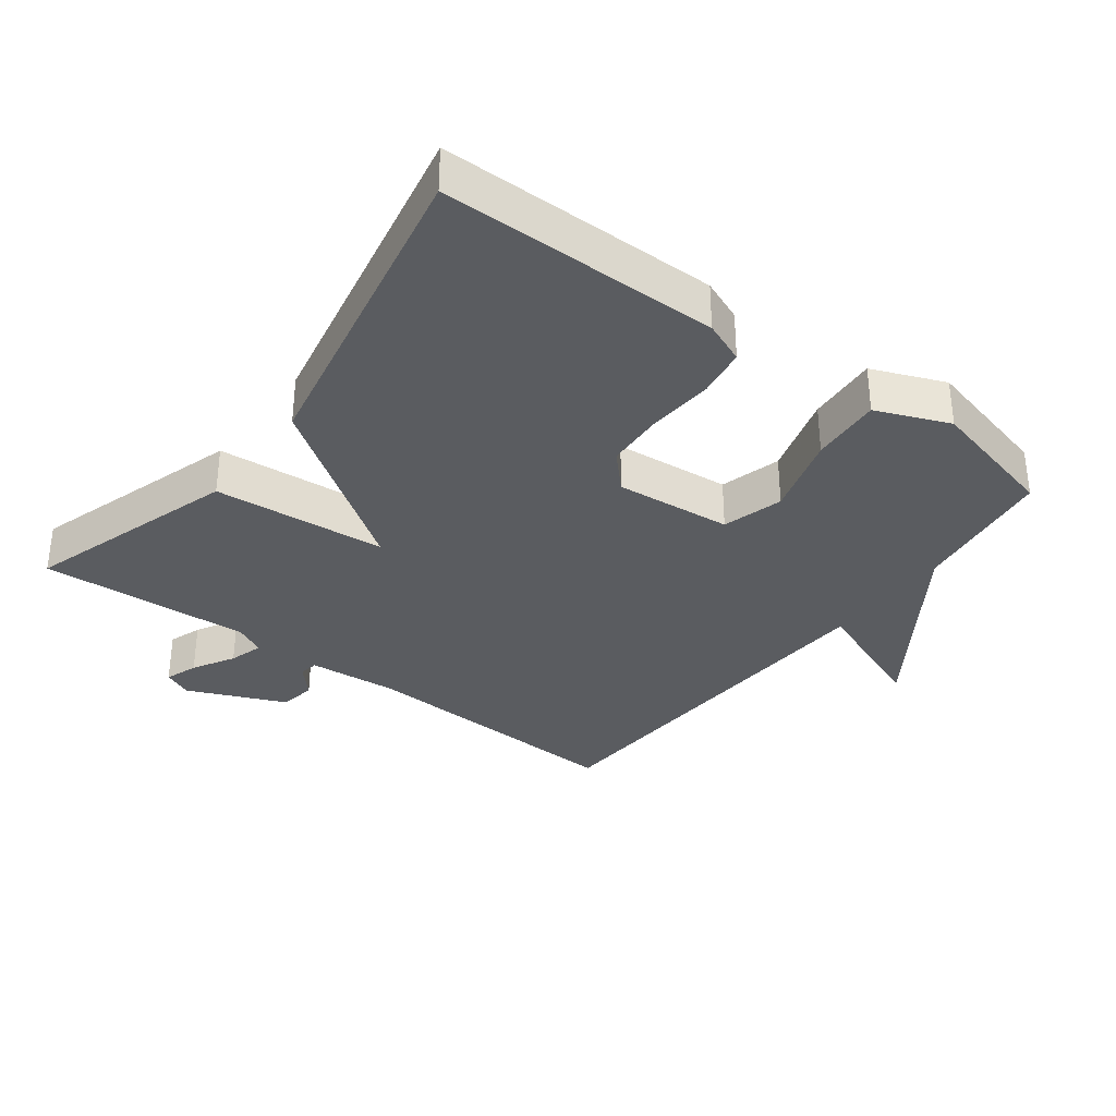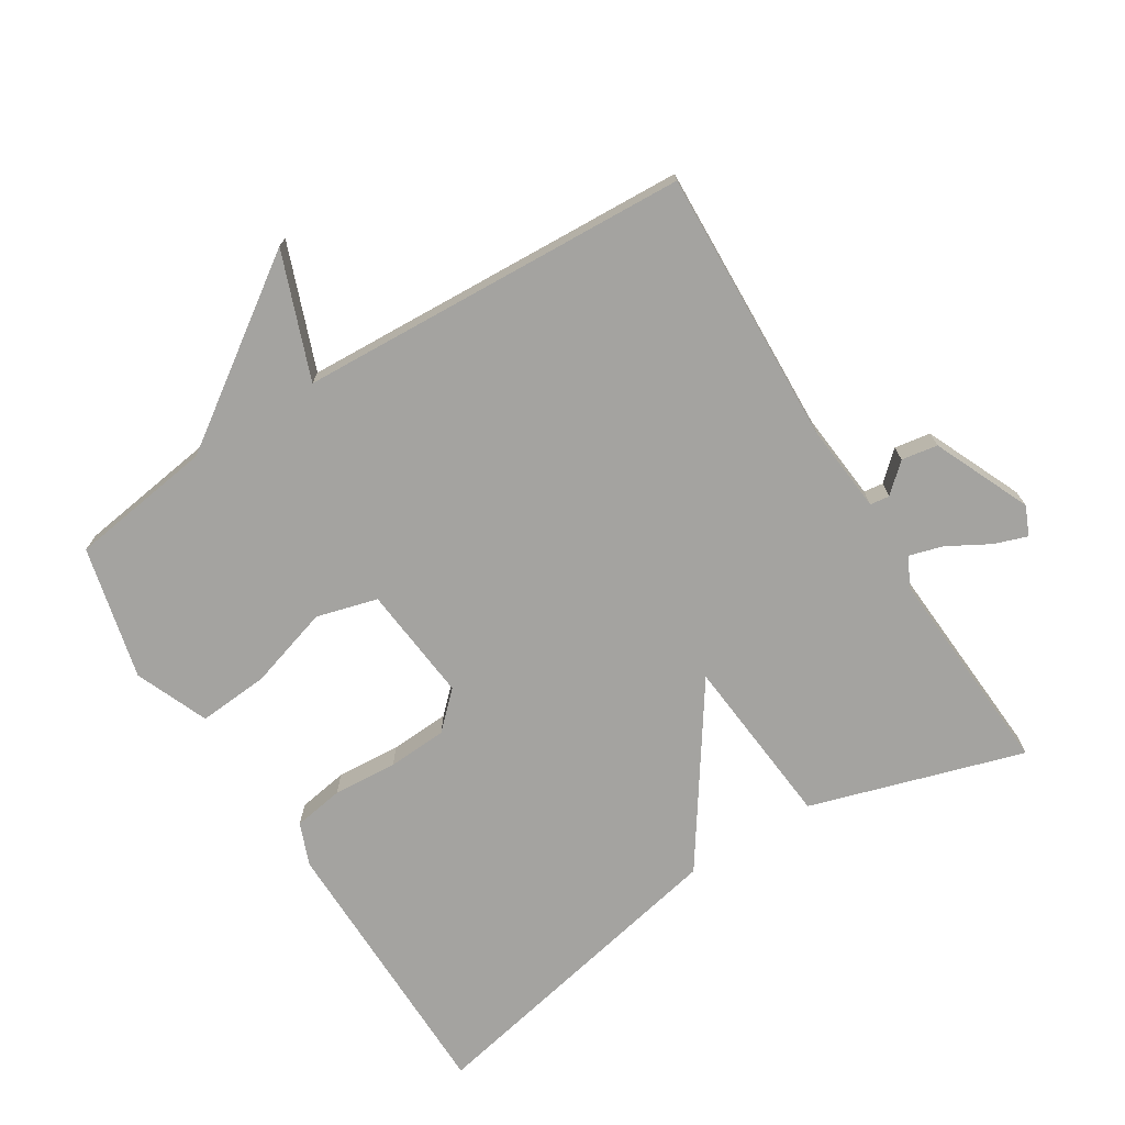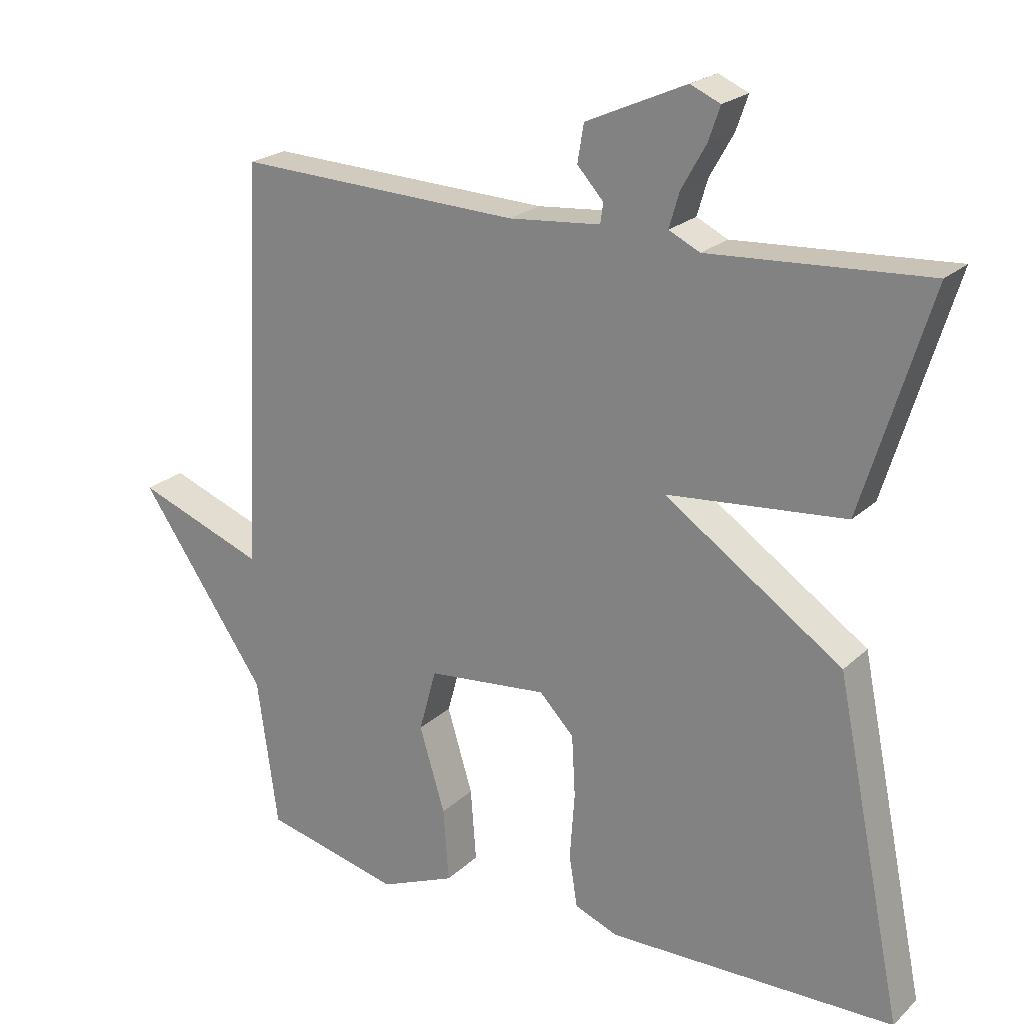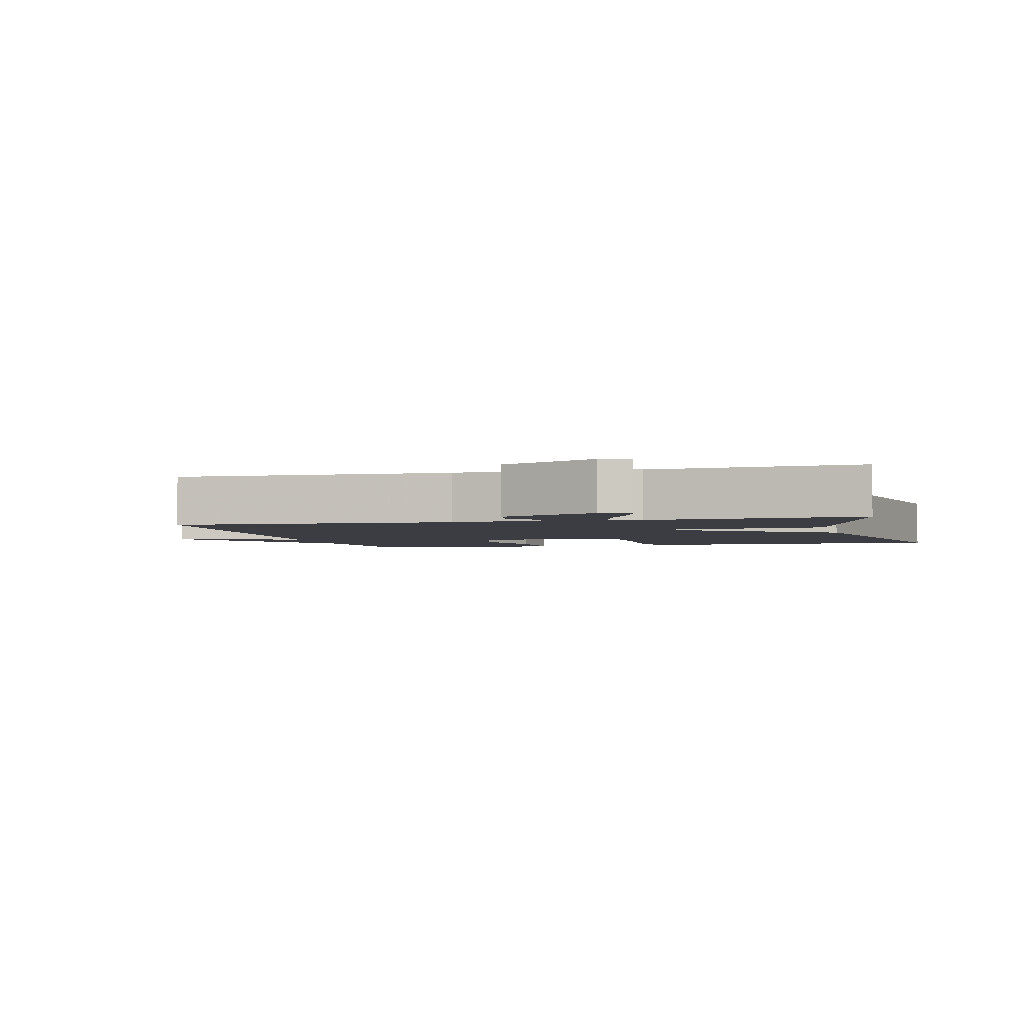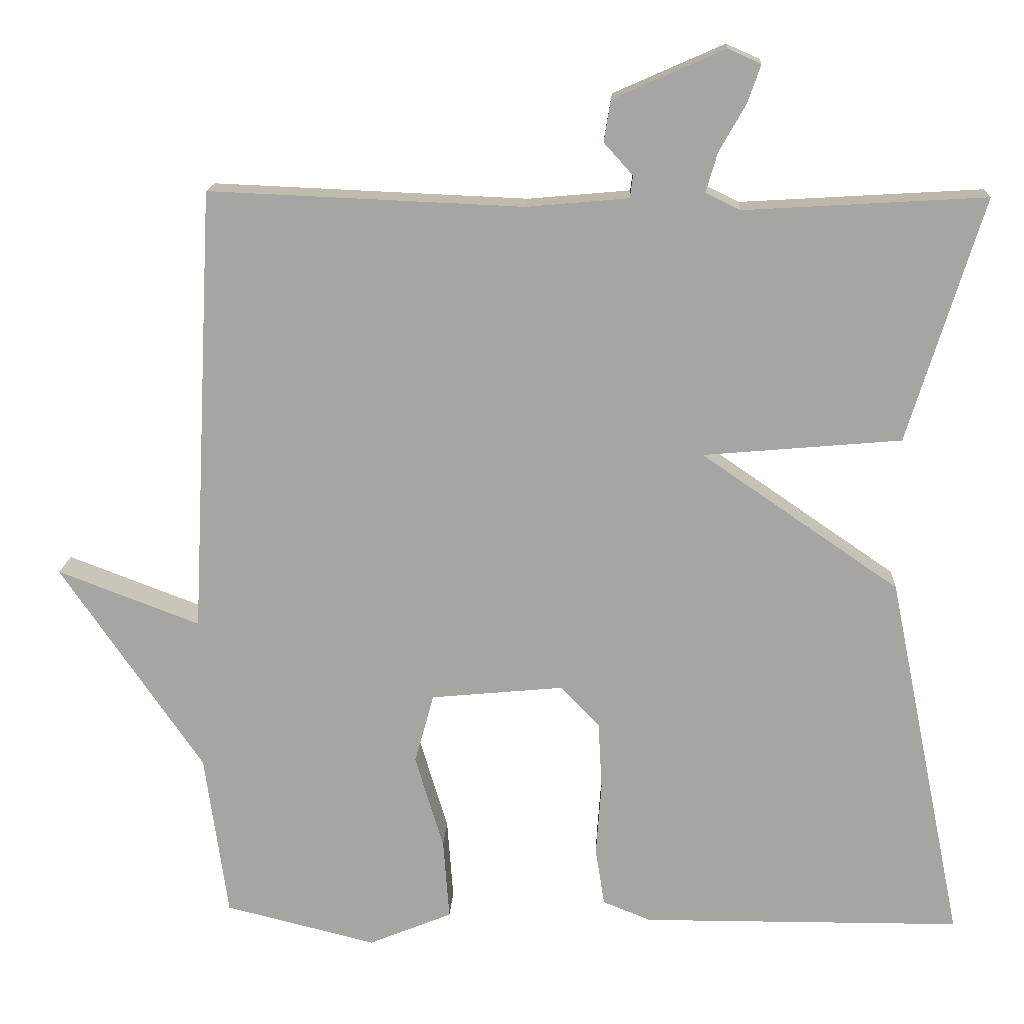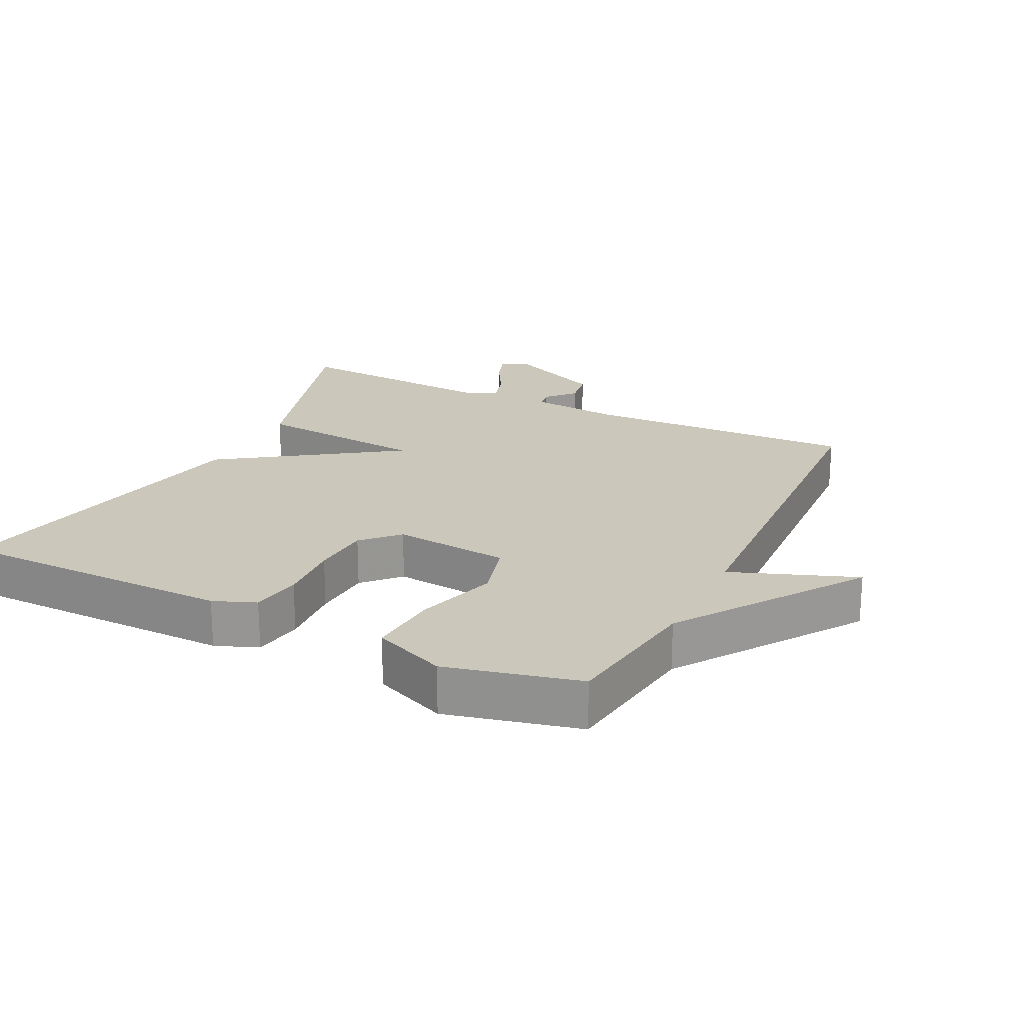
<metadata>
{"format":"obj","ext":"obj","renderer":"f3d","projection":"perspective","resolution":1024,"background":"white","views":[{"elev":-33.9,"azim":142.7,"up":"+Y"},{"elev":-72.8,"azim":-57.9,"up":"+Y"},{"elev":22.0,"azim":32.9,"up":"+Z"},{"elev":-2.9,"azim":14.4,"up":"+Y"},{"elev":15.6,"azim":3.1,"up":"+Z"},{"elev":21.7,"azim":-153.7,"up":"+Y"}]}
</metadata>
<code>
v -0.5 0.07 -0.5
v -0.53 0.07 -0.285
v -0.716 0.07 -0.015
v -0.53 0.07 -0.085
v -0.5 0.07 0.5
v -0.089 0.07 0.483
v 0.044 0.07 0.495
v 0.048 0.07 0.524
v 0.01 0.07 0.566
v 0.019 0.07 0.62
v 0.164 0.07 0.684
v 0.207 0.07 0.665
v 0.19 0.07 0.616
v 0.155 0.07 0.554
v 0.14 0.07 0.503
v 0.185 0.07 0.481
v 0.5 0.07 0.5
v 0.402 0.07 0.182
v 0.144 0.07 0.159
v 0.402 0.07 -0.018
v 0.5 0.07 -0.5
v 0.084 0.07 -0.504
v 0.021 0.07 -0.479
v 0.009 0.07 -0.404
v 0.016 0.07 -0.308
v 0.011 0.07 -0.219
v -0.039 0.07 -0.167
v -0.213 0.07 -0.184
v -0.238 0.07 -0.275
v -0.201 0.07 -0.397
v -0.193 0.07 -0.503
v -0.302 0.07 -0.548
v -0.5 0 -0.5
v -0.53 0 -0.285
v -0.716 0 -0.015
v -0.53 0 -0.085
v -0.5 0 0.5
v -0.089 0 0.483
v 0.044 0 0.495
v 0.048 0 0.524
v 0.01 0 0.566
v 0.019 0 0.62
v 0.164 0 0.684
v 0.207 0 0.665
v 0.19 0 0.616
v 0.155 0 0.554
v 0.14 0 0.503
v 0.185 0 0.481
v 0.5 0 0.5
v 0.402 0 0.182
v 0.144 0 0.159
v 0.402 0 -0.018
v 0.5 0 -0.5
v 0.084 0 -0.504
v 0.021 0 -0.479
v 0.009 0 -0.404
v 0.016 0 -0.308
v 0.011 0 -0.219
v -0.039 0 -0.167
v -0.213 0 -0.184
v -0.238 0 -0.275
v -0.201 0 -0.397
v -0.193 0 -0.503
v -0.302 0 -0.548
f 32 1 2
f 31 32 2
f 30 31 2
f 29 30 2
f 28 29 2
f 23 24 25
f 22 23 25
f 21 22 25
f 20 21 25
f 19 20 25
f 19 25 26
f 16 17 18 19
f 19 26 27
f 16 19 27
f 15 16 27
f 12 13 14
f 11 12 14
f 10 11 14
f 9 10 14
f 8 9 14
f 7 8 14 15
f 15 27 28
f 7 15 28
f 6 7 28
f 2 3 4
f 5 6 28
f 4 5 28
f 2 4 28
f 34 33 64
f 34 64 63
f 34 63 62
f 34 62 61
f 34 61 60
f 57 56 55
f 57 55 54
f 57 54 53
f 57 53 52
f 57 52 51
f 58 57 51
f 51 50 49 48
f 59 58 51
f 59 51 48
f 59 48 47
f 46 45 44
f 46 44 43
f 46 43 42
f 46 42 41
f 46 41 40
f 47 46 40 39
f 60 59 47
f 60 47 39
f 60 39 38
f 36 35 34
f 60 38 37
f 60 37 36
f 60 36 34
f 1 33 34 2
f 2 34 35 3
f 3 35 36 4
f 4 36 37 5
f 5 37 38 6
f 6 38 39 7
f 7 39 40 8
f 8 40 41 9
f 9 41 42 10
f 10 42 43 11
f 11 43 44 12
f 12 44 45 13
f 13 45 46 14
f 14 46 47 15
f 15 47 48 16
f 16 48 49 17
f 17 49 50 18
f 18 50 51 19
f 19 51 52 20
f 20 52 53 21
f 21 53 54 22
f 22 54 55 23
f 23 55 56 24
f 24 56 57 25
f 25 57 58 26
f 26 58 59 27
f 27 59 60 28
f 28 60 61 29
f 29 61 62 30
f 30 62 63 31
f 31 63 64 32
f 32 64 33 1

</code>
